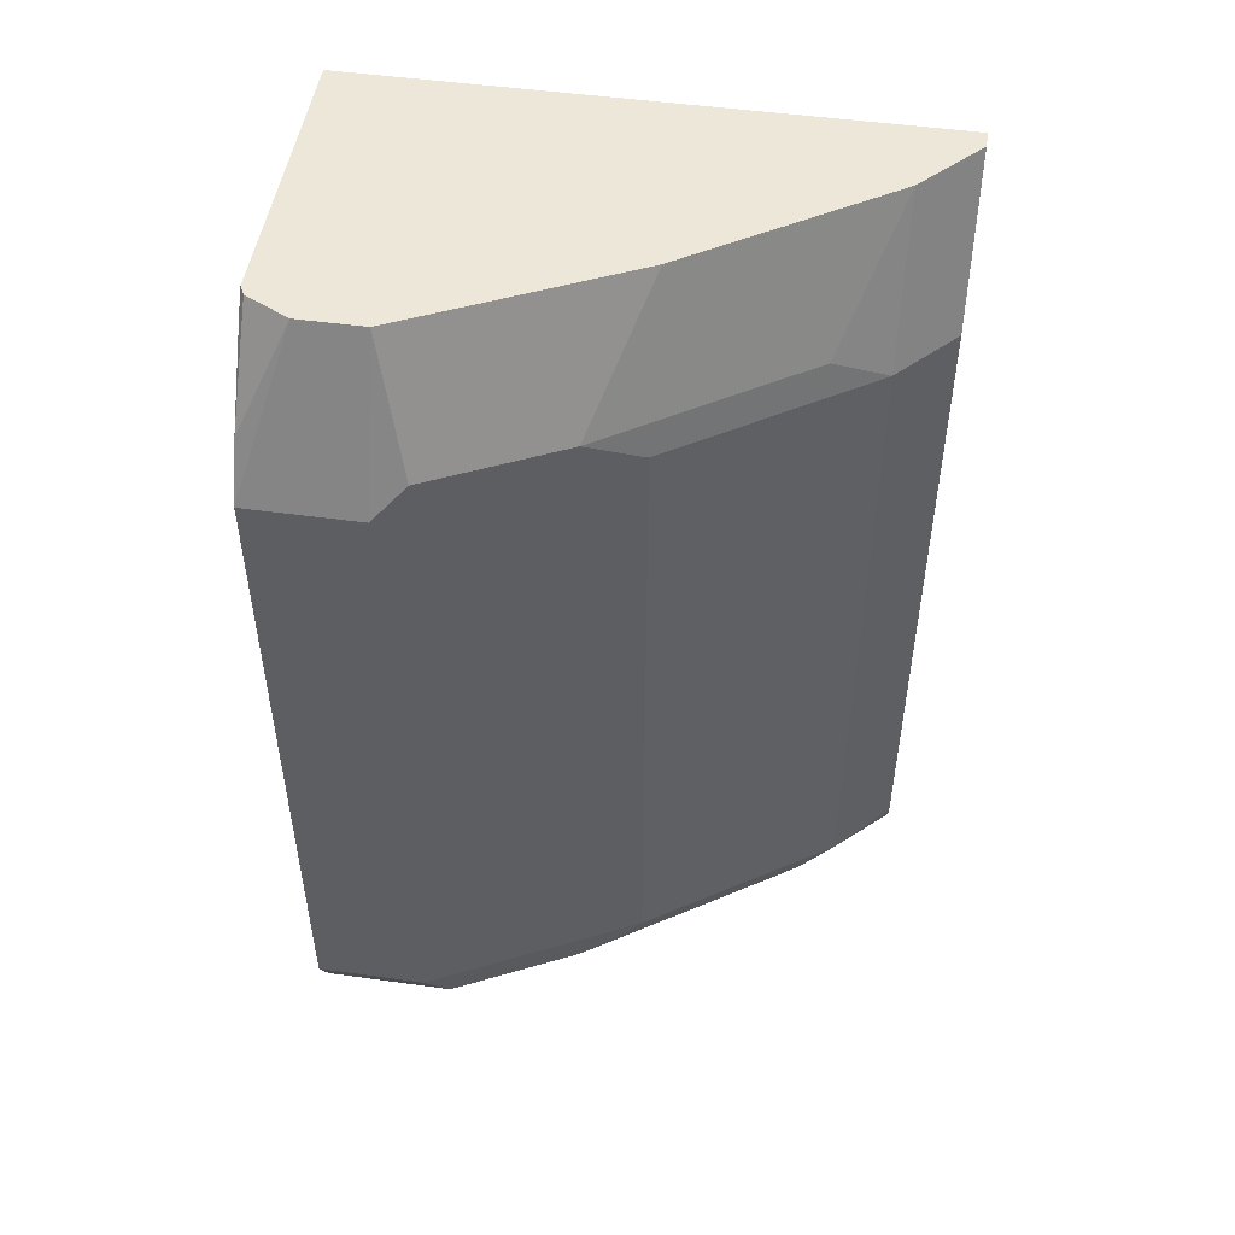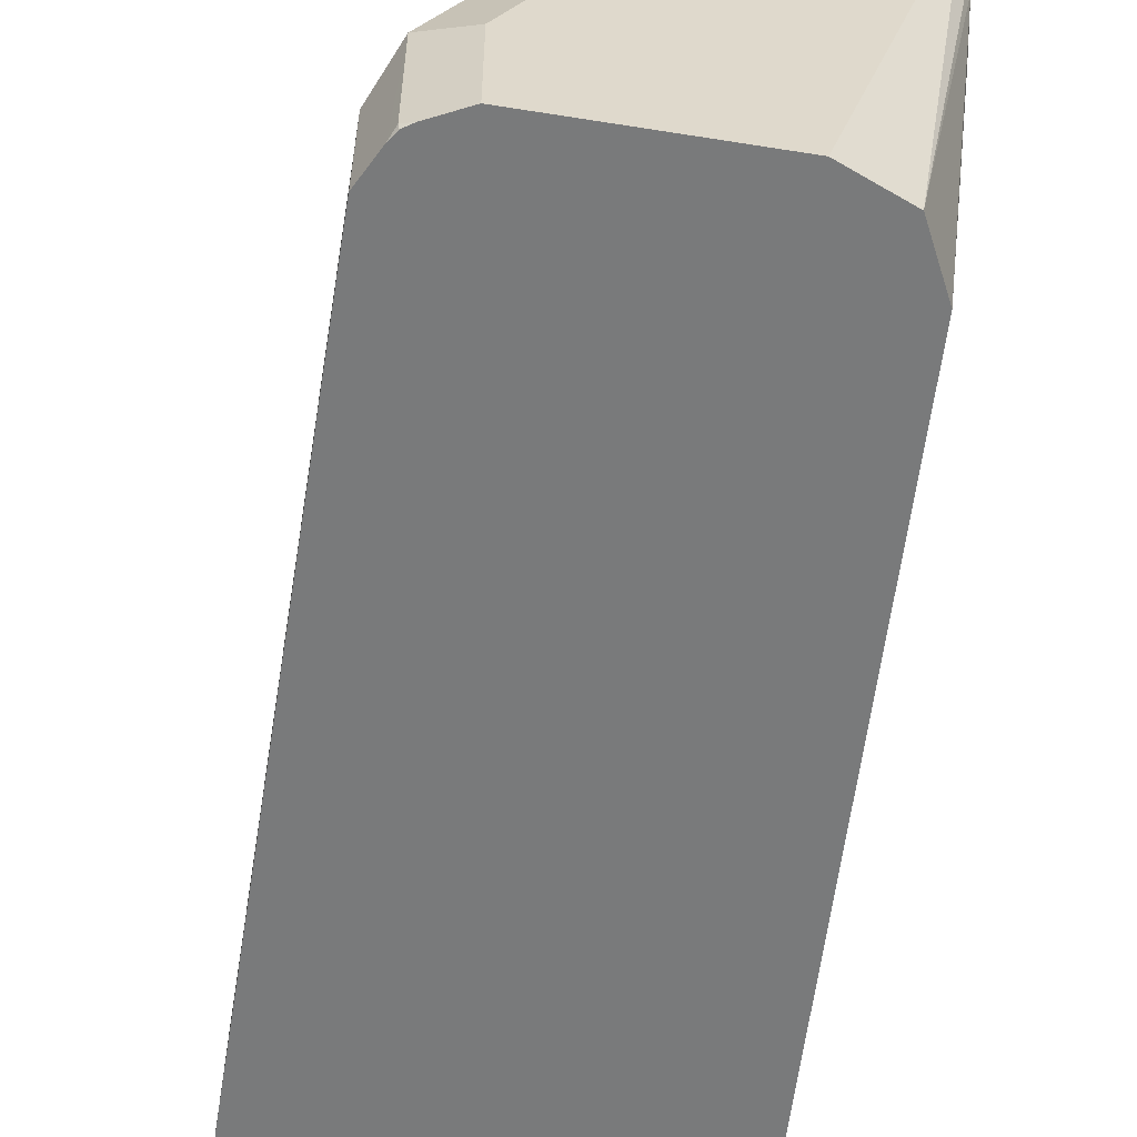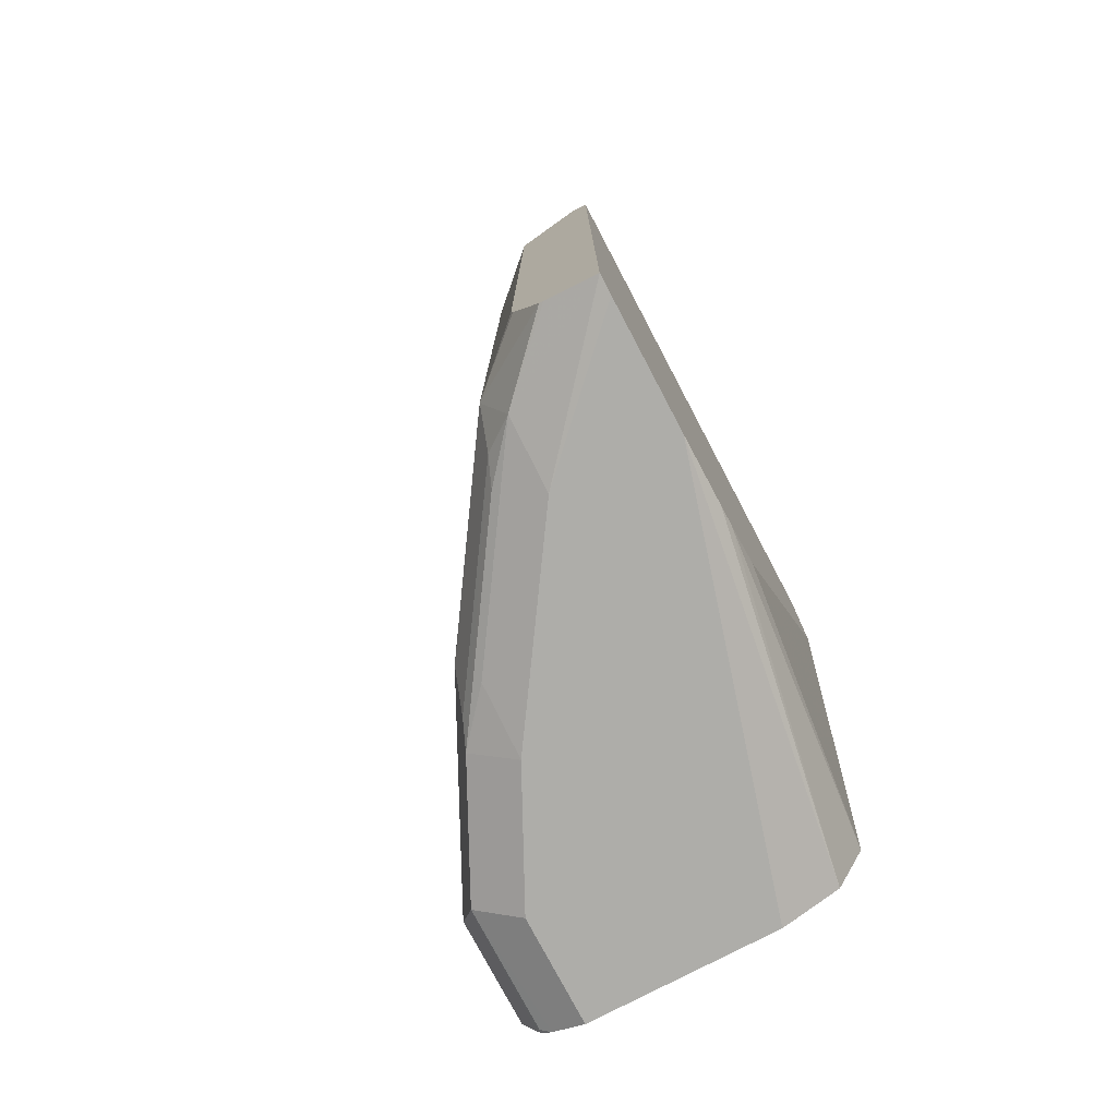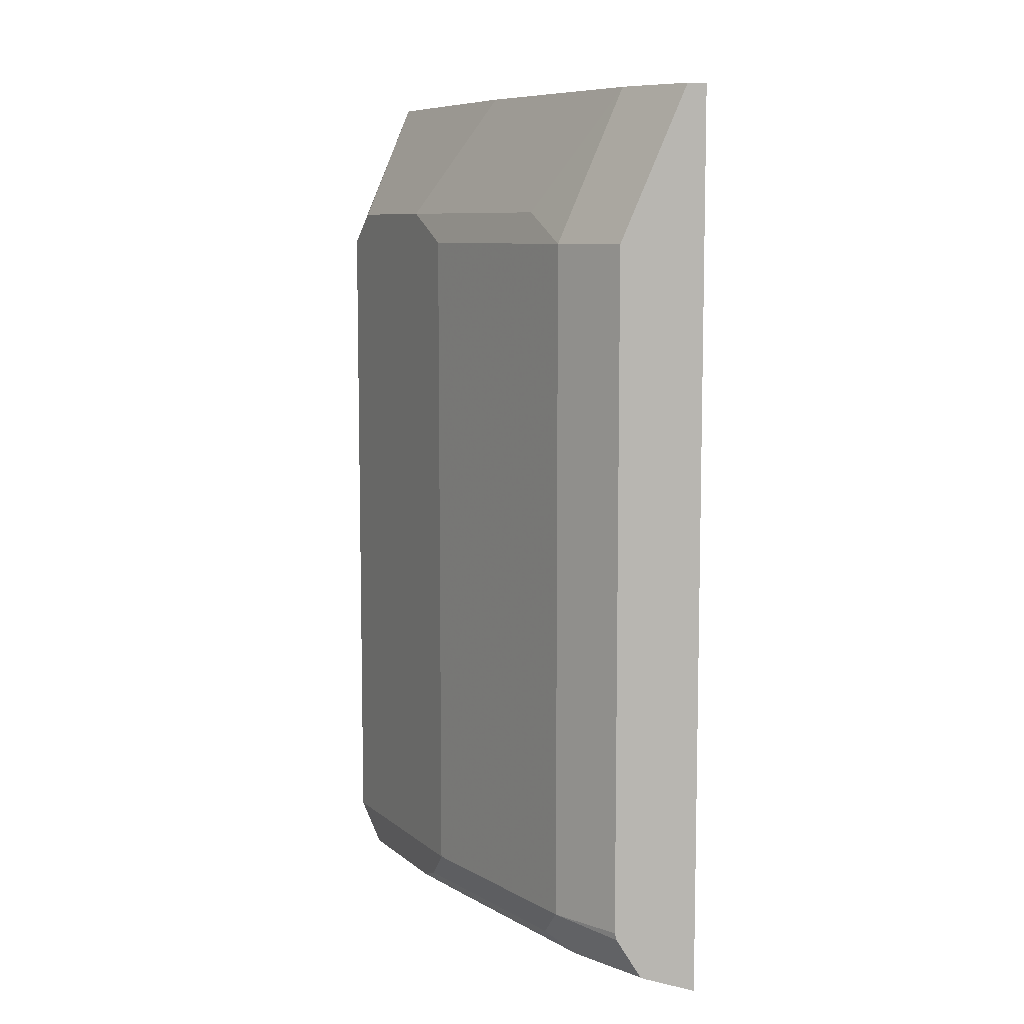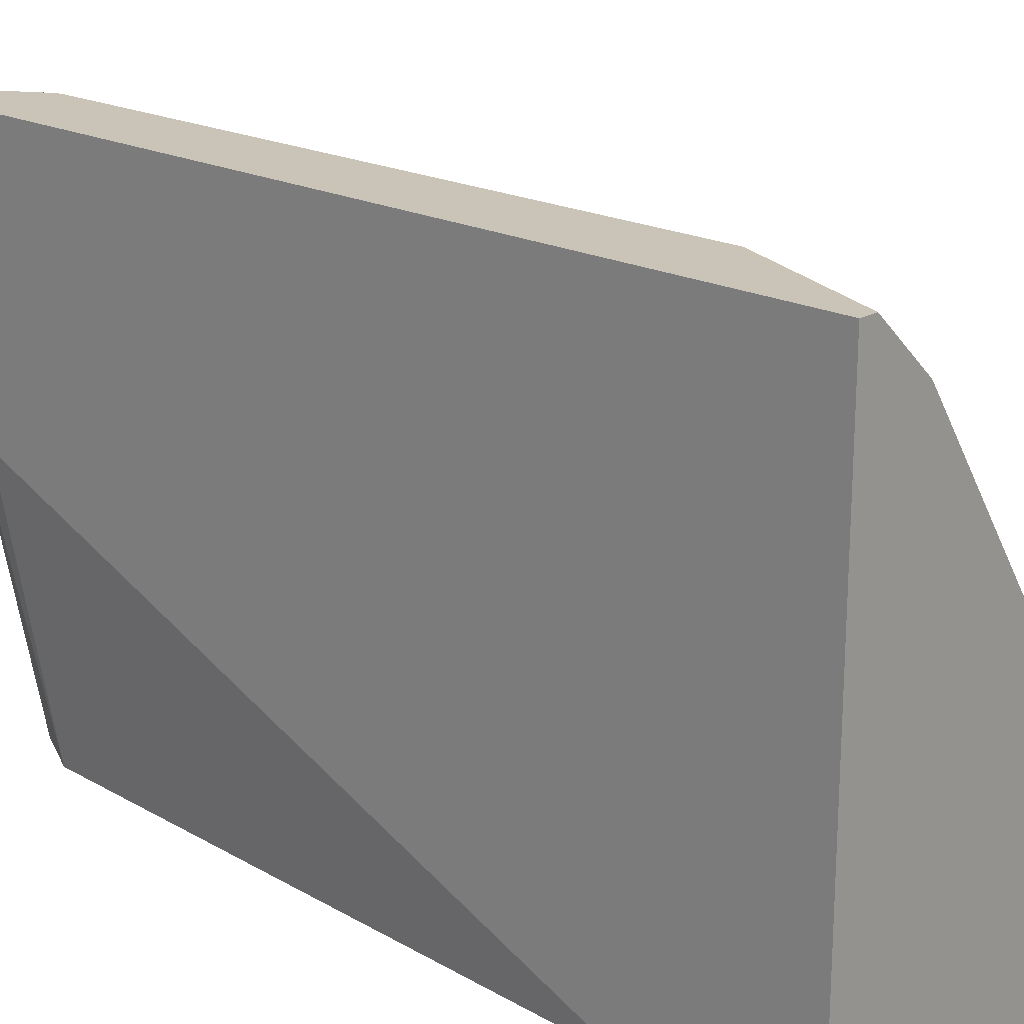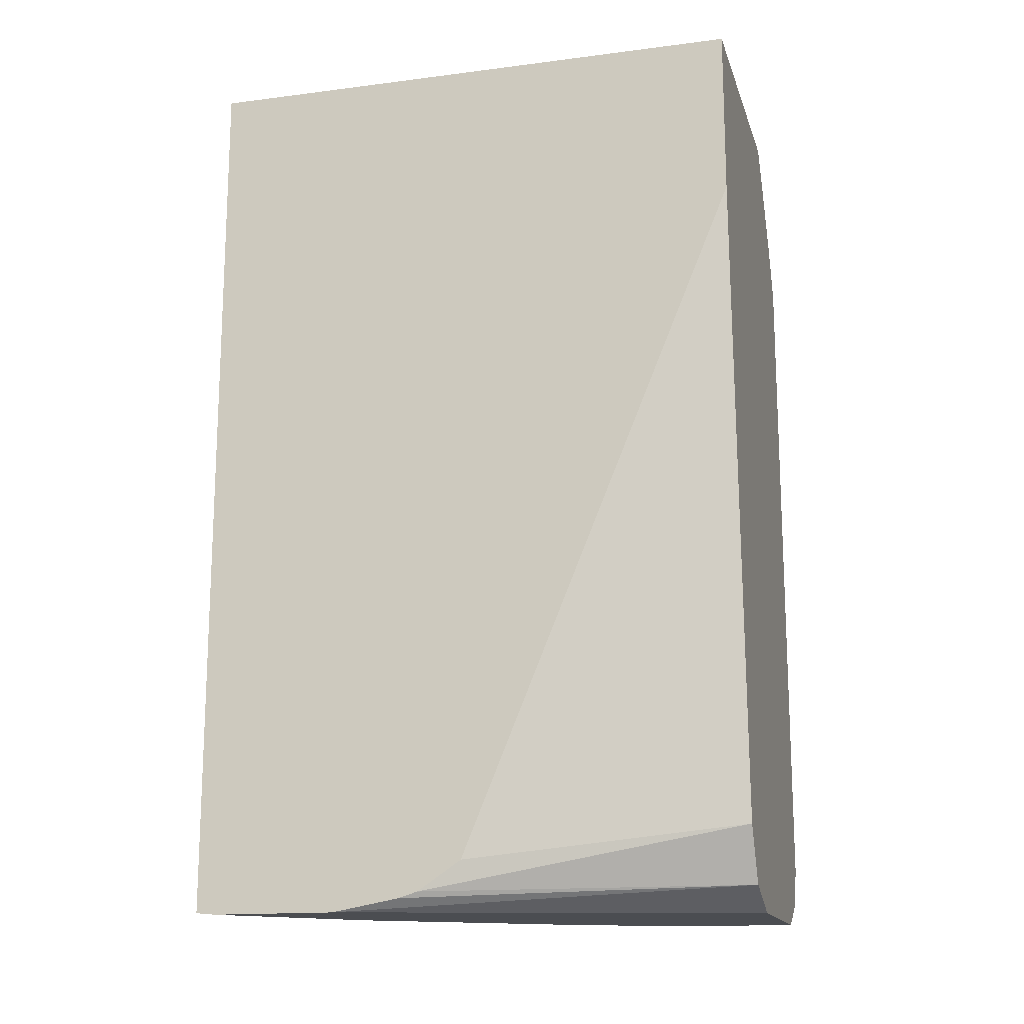
<metadata>
{"format":"obj","ext":"obj","renderer":"f3d","projection":"perspective","resolution":1024,"background":"white","views":[{"elev":49.7,"azim":-81.3,"up":"+Y"},{"elev":-58.0,"azim":-9.4,"up":"+Z"},{"elev":-77.1,"azim":27.8,"up":"+Y"},{"elev":8.3,"azim":-0.0,"up":"+Y"},{"elev":19.9,"azim":133.5,"up":"+Z"},{"elev":-15.7,"azim":105.0,"up":"+Y"}]}
</metadata>
<code>
v -0.3958 -0.08423 0.4965
v -0.3958 -0.08423 0.2044
v -0.4052 -0.08423 0.4965
v -0.3958 -0.5544 0.4965
v -0.5395 -0.08423 0.2044
v -0.3958 -0.1735 0.2044
v -0.4356 -0.08423 0.4683
v -0.4378 -0.1634 0.4965
v -0.422 -0.5479 0.4965
v -0.4574 -0.5472 0.4615
v -0.4574 -0.5554 0.4247
v -0.4247 -0.5554 0.4574
v -0.3958 -0.5554 0.4863
v -0.547 -0.09438 0.2044
v -0.5416 -0.08423 0.2055
v -0.3958 -0.5302 0.3518
v -0.4126 -0.5143 0.2044
v -0.5009 -0.08423 0.3702
v -0.5472 -0.147 0.3431
v -0.4819 -0.147 0.441
v -0.4683 -0.1634 0.4683
v -0.4378 -0.5227 0.4965
v -0.4241 -0.547 0.4965
v -0.4683 -0.5227 0.4683
v -0.4737 -0.539 0.4492
v -0.4792 -0.5445 0.4356
v -0.5445 -0.5445 0.3376
v -0.5227 -0.5472 0.3634
v -0.5227 -0.5554 0.3267
v -0.3958 -0.5554 0.4209
v -0.5445 -0.08423 0.2069
v -0.5744 -0.136 0.2044
v -0.3958 -0.5458 0.3749
v -0.4275 -0.5434 0.2044
v -0.5072 -0.08423 0.3577
v -0.5336 -0.1634 0.3702
v -0.5227 -0.08423 0.3267
v -0.5799 -0.147 0.2777
v -0.5554 -0.1634 0.3267
v -0.5554 -0.5227 0.3267
v -0.5336 -0.5227 0.3702
v -0.4369 -0.5265 0.4965
v -0.5391 -0.539 0.3512
v -0.5717 -0.539 0.2859
v -0.5772 -0.5445 0.2723
v -0.5554 -0.5554 0.2614
v -0.4574 -0.5554 0.2044
v -0.3958 -0.5489 0.3851
v -0.5459 -0.08423 0.2098
v -0.5881 -0.1634 0.2044
v -0.5554 -0.08423 0.2287
v -0.5554 -0.08423 0.2614
v -0.5881 -0.1634 0.2614
v -0.5881 -0.5227 0.2614
v -0.5797 -0.5394 0.2044
v -0.5772 -0.5445 0.2069
v -0.5721 -0.547 0.2044
v -0.5554 -0.5554 0.2044
v -0.5881 -0.5227 0.2044
v -0.5767 -0.544 0.2044
f 19 40 41
f 19 41 36
f 21 36 41
f 21 41 24
f 25 43 27
f 23 42 24
f 24 41 43
f 24 43 25
f 25 27 26
f 19 53 39
f 22 24 42
f 19 38 53
f 14 31 15
f 19 37 52
f 19 35 37
f 19 21 20
f 19 36 21
f 18 35 19
f 17 33 34
f 16 33 17
f 14 32 31
f 27 43 40
f 11 13 12
f 11 30 13
f 11 47 30
f 19 52 38
f 27 40 44
f 33 48 34
f 27 45 46
f 56 60 57
f 55 60 56
f 54 59 55
f 50 54 53
f 50 59 54
f 50 52 51
f 50 53 52
f 46 57 58
f 45 57 46
f 45 56 57
f 45 55 56
f 45 54 55
f 27 44 45
f 44 54 45
f 40 54 44
f 39 54 40
f 39 53 54
f 38 52 53
f 11 58 47
f 32 51 49
f 32 50 51
f 31 32 49
f 30 34 48
f 30 47 34
f 27 29 28
f 27 46 29
f 40 43 41
f 11 46 58
f 19 39 40
f 10 29 11
f 2 17 34
f 2 6 17
f 1 6 2
f 1 16 6
f 1 33 16
f 1 48 33
f 1 30 48
f 1 13 30
f 1 4 13
f 1 9 4
f 1 23 9
f 1 42 23
f 2 34 47
f 1 22 42
f 1 3 8
f 1 7 3
f 1 18 7
f 1 35 18
f 1 37 35
f 1 52 37
f 1 49 51
f 1 31 49
f 1 15 31
f 1 5 15
f 1 2 5
f 11 29 46
f 1 8 22
f 2 47 58
f 1 51 52
f 2 57 60
f 2 58 57
f 10 28 29
f 10 27 28
f 10 26 27
f 10 25 26
f 10 24 25
f 9 23 10
f 8 24 22
f 8 21 24
f 7 20 21
f 7 19 20
f 7 18 19
f 6 16 17
f 10 23 24
f 4 12 13
f 5 14 15
f 2 55 59
f 2 59 50
f 2 50 32
f 2 14 5
f 2 32 14
f 3 7 21
f 3 21 8
f 4 9 10
f 4 10 11
f 4 11 12
f 2 60 55

</code>
